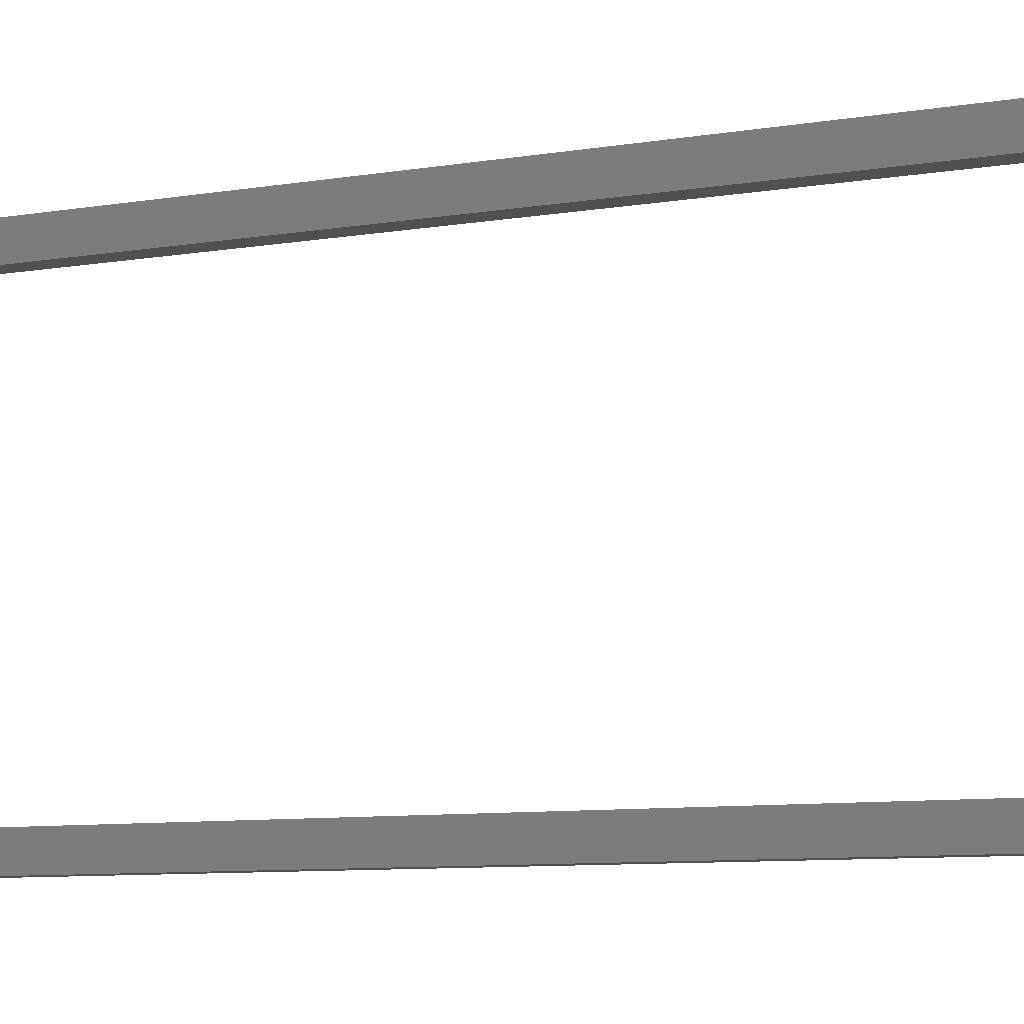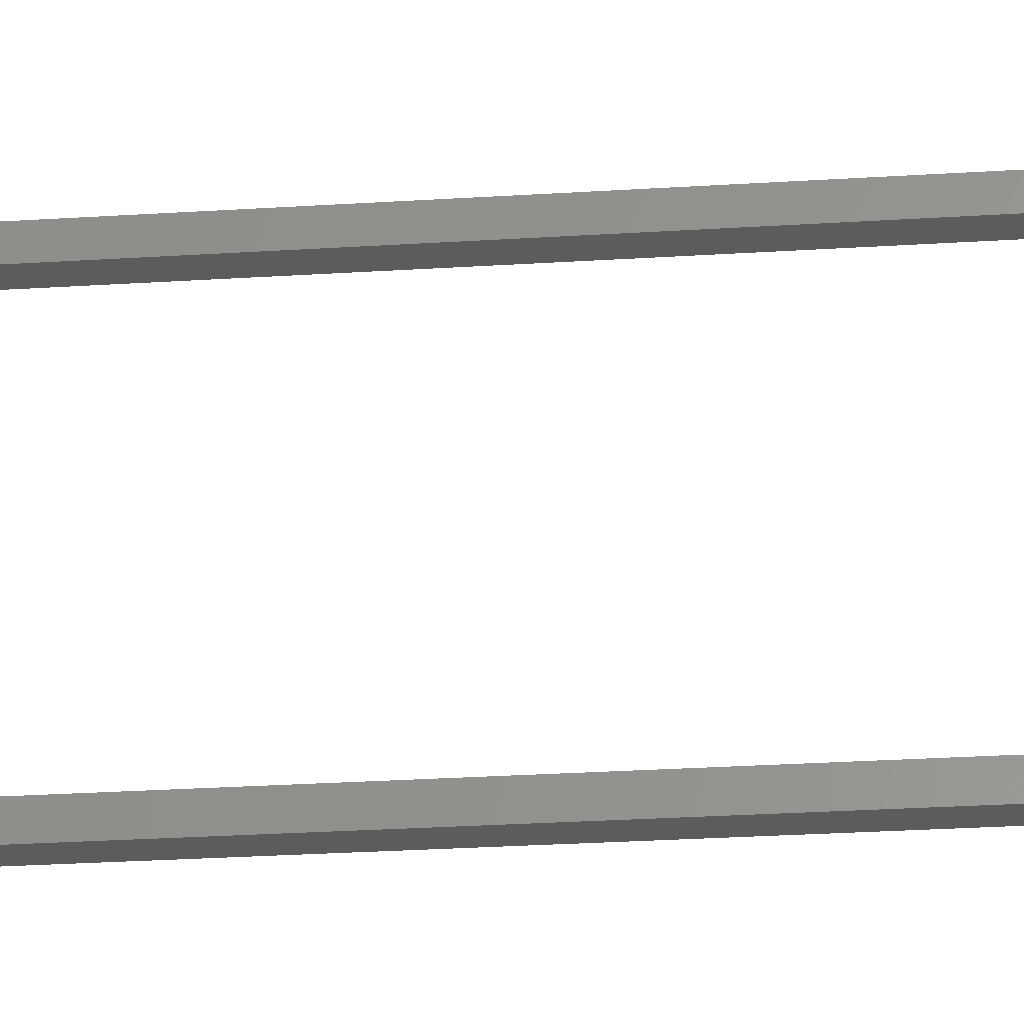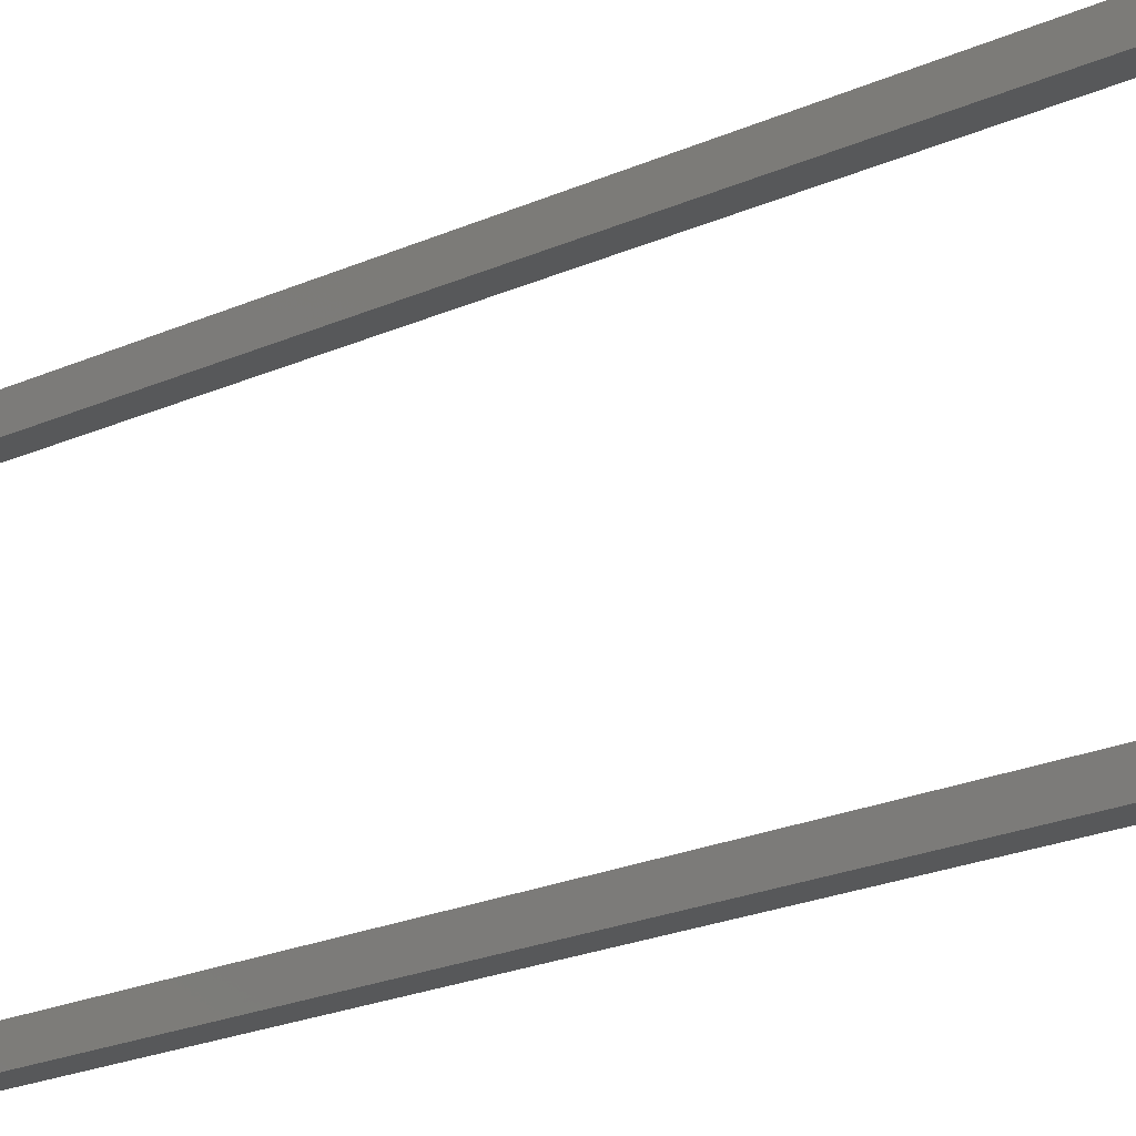
<metadata>
{"format":"stl","ext":"stl","renderer":"f3d","projection":"perspective","resolution":1024,"background":"white","views":[{"elev":-5.7,"azim":-55.1,"up":"+Z"},{"elev":-27.6,"azim":95.6,"up":"+Z"},{"elev":-18.5,"azim":-47.2,"up":"+Z"}]}
</metadata>
<code>
# stl→obj: 32 verts, 64 faces
v 0 0 -3
v 0 0 3
v 0 3 -3
v 0 25 0
v 0 150 3
v 0 147 -3
v 0 150 -3
v 0 147 0
v 0 125 0
v 0 122 0
v 0 3 0
v 0 28 0
v 0 28 -35
v 0 125 -38
v 0 25 -38
v 0 122 -35
v 3 0 -3
v 3 0 3
v 3 3 -3
v 3 3 0
v 3 25 0
v 3 25 -38
v 3 125 -38
v 3 125 0
v 3 147 0
v 3 147 -3
v 3 150 -3
v 3 150 3
v 3 28 -35
v 3 28 0
v 3 122 0
v 3 122 -35
f 1 2 3
f 4 2 5
f 6 5 7
f 8 5 6
f 9 5 8
f 10 5 9
f 11 2 4
f 12 4 5
f 3 2 11
f 13 4 12
f 14 15 13
f 12 5 10
f 10 9 16
f 14 16 9
f 16 14 13
f 4 13 15
f 2 1 17
f 18 2 17
f 1 3 17
f 17 3 19
f 3 11 19
f 19 11 20
f 11 4 20
f 20 4 21
f 4 15 22
f 21 4 22
f 15 14 22
f 22 14 23
f 14 9 23
f 23 9 24
f 9 8 24
f 24 8 25
f 8 6 26
f 25 8 26
f 6 7 26
f 26 7 27
f 7 5 27
f 27 5 28
f 5 2 18
f 28 5 18
f 13 12 29
f 29 12 30
f 12 10 30
f 30 10 31
f 10 16 32
f 31 10 32
f 29 32 16
f 13 29 16
f 18 17 19
f 21 18 20
f 20 18 19
f 30 18 21
f 29 21 22
f 24 31 23
f 25 18 24
f 28 18 25
f 27 25 26
f 28 25 27
f 23 29 22
f 31 18 30
f 24 18 31
f 23 31 32
f 29 30 21
f 32 29 23

</code>
